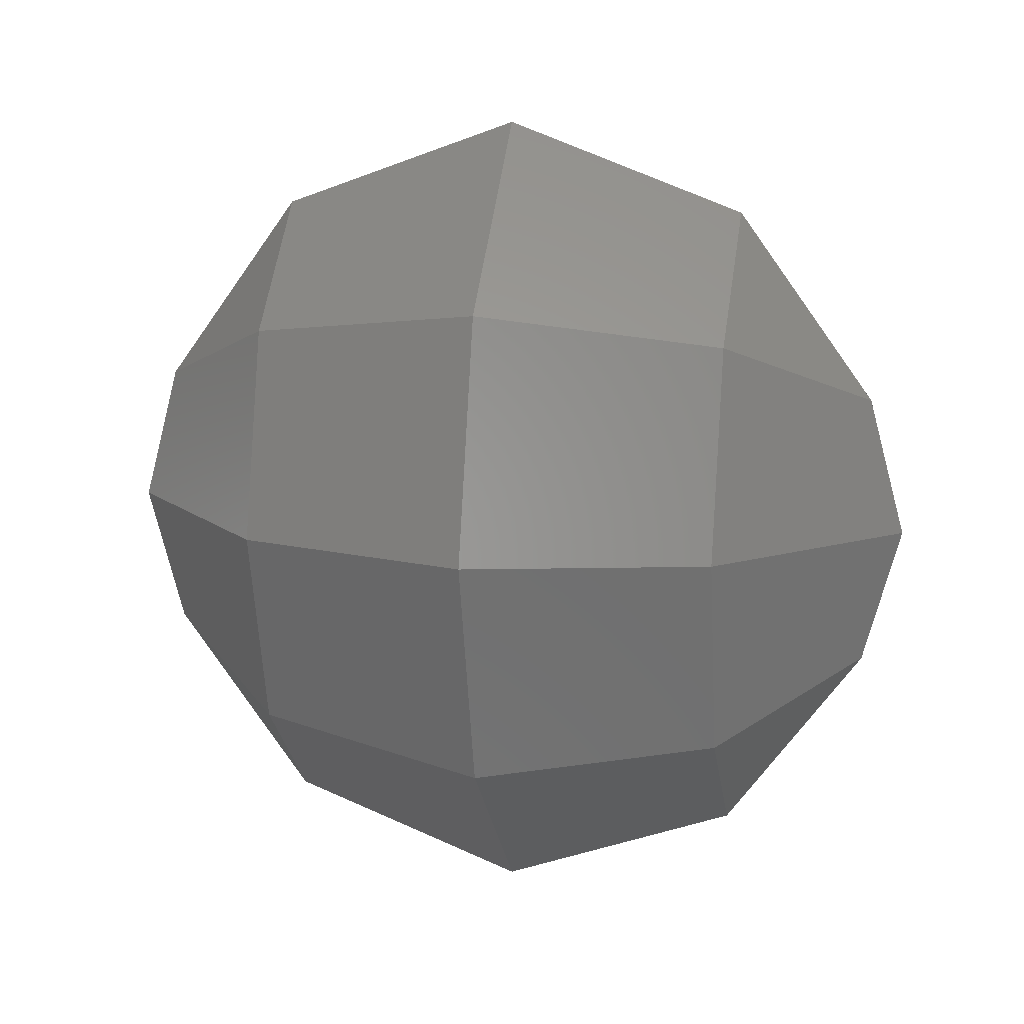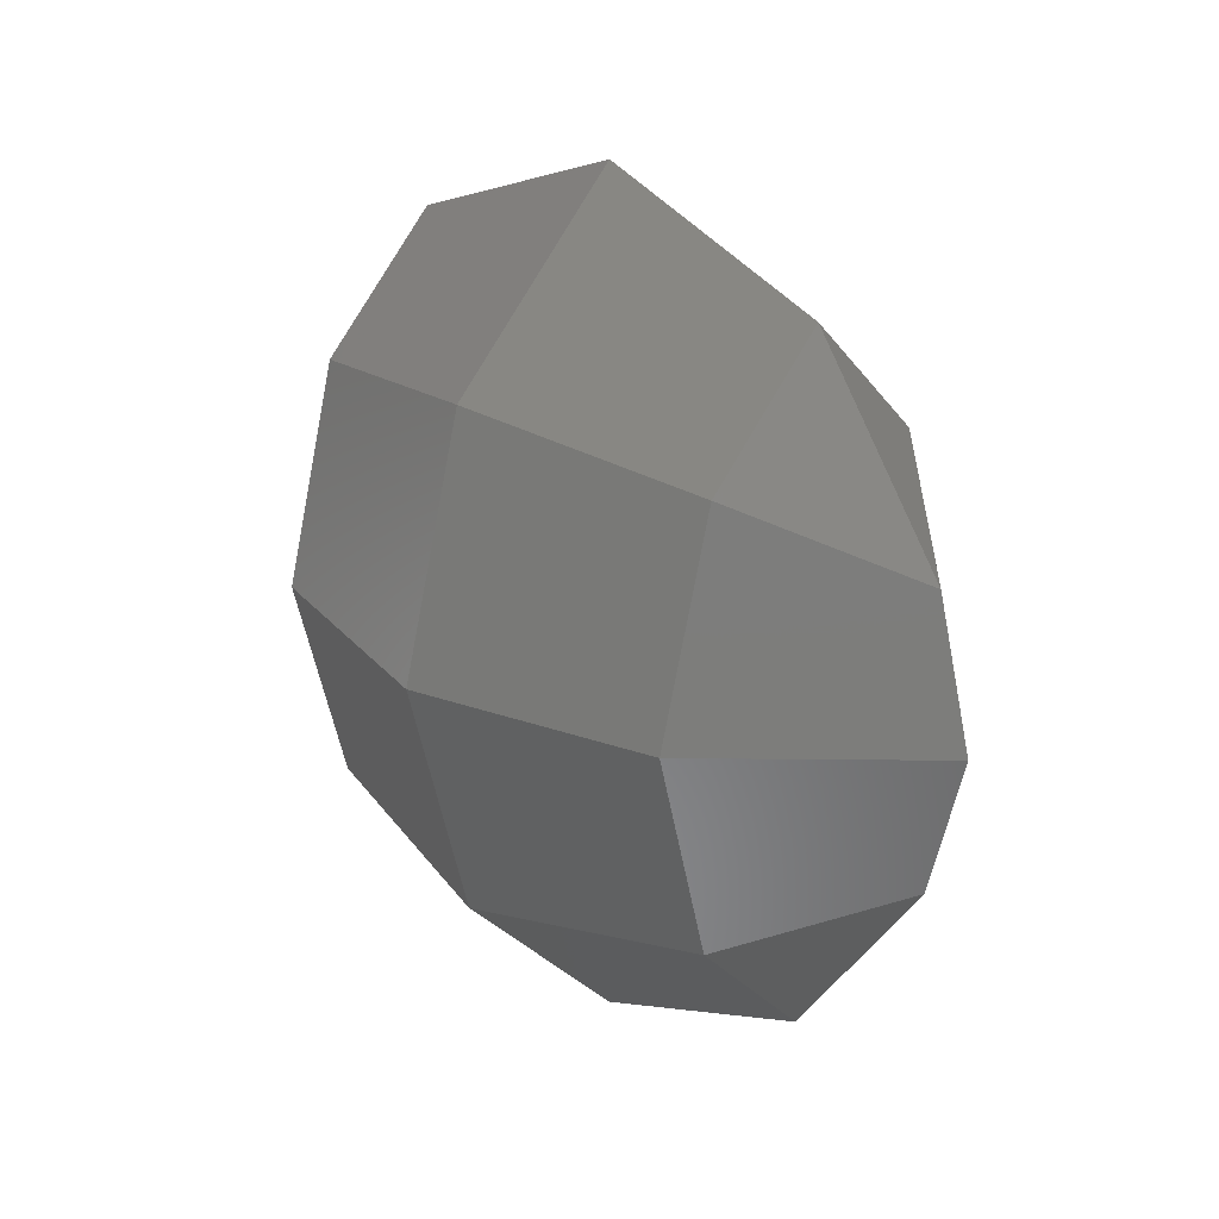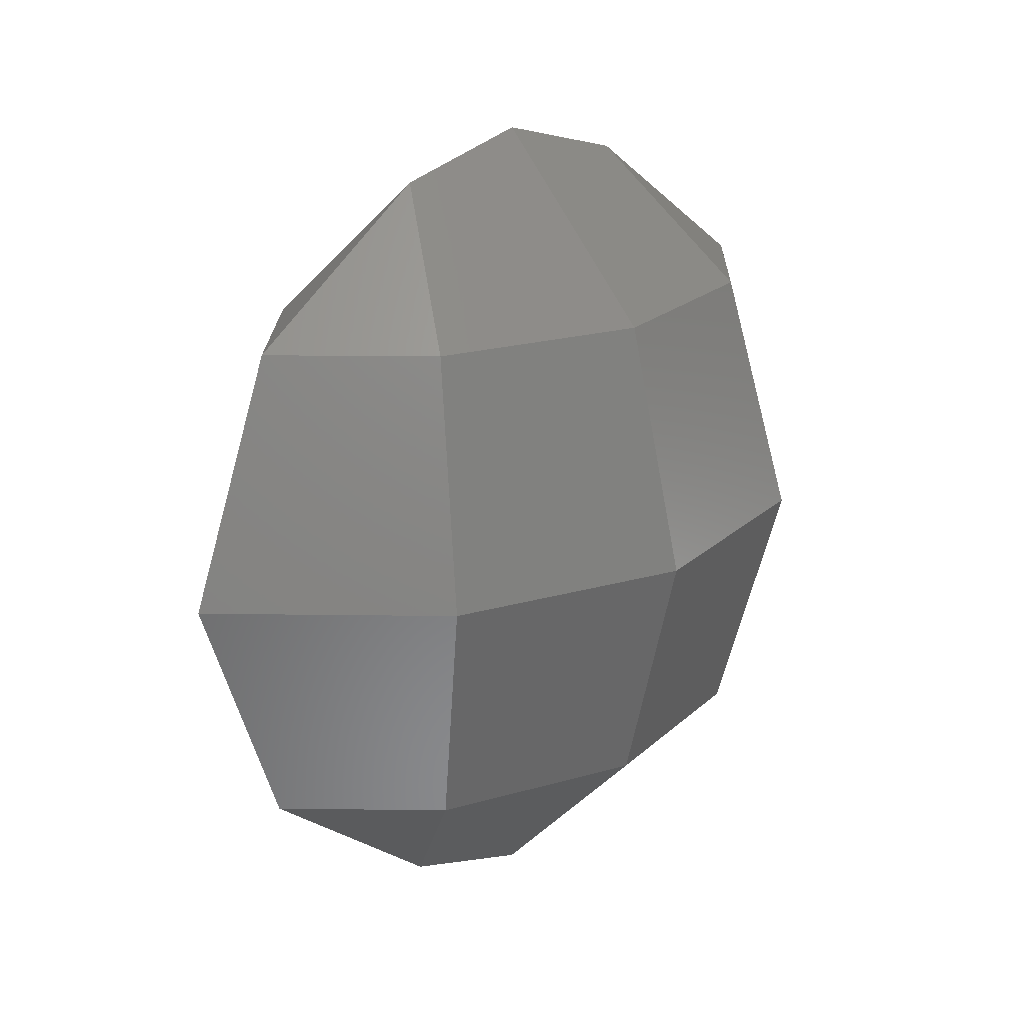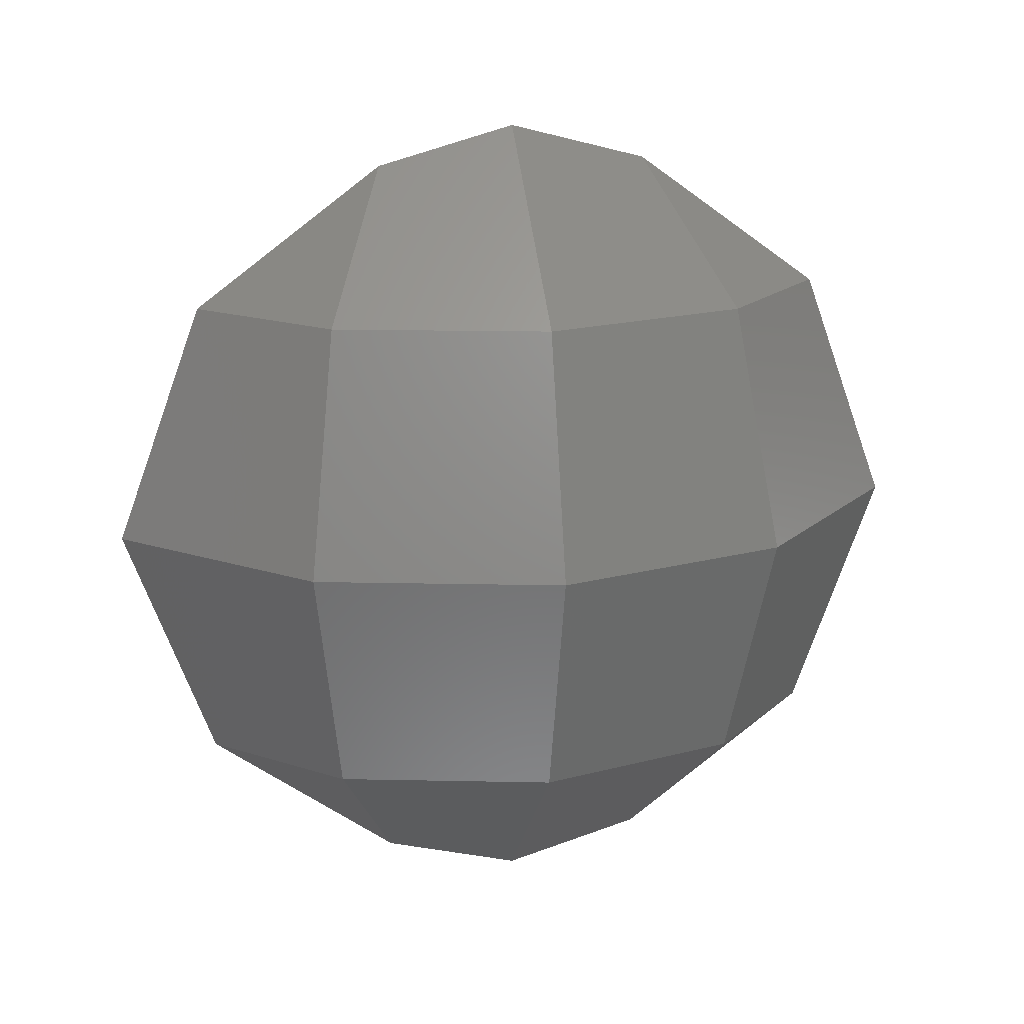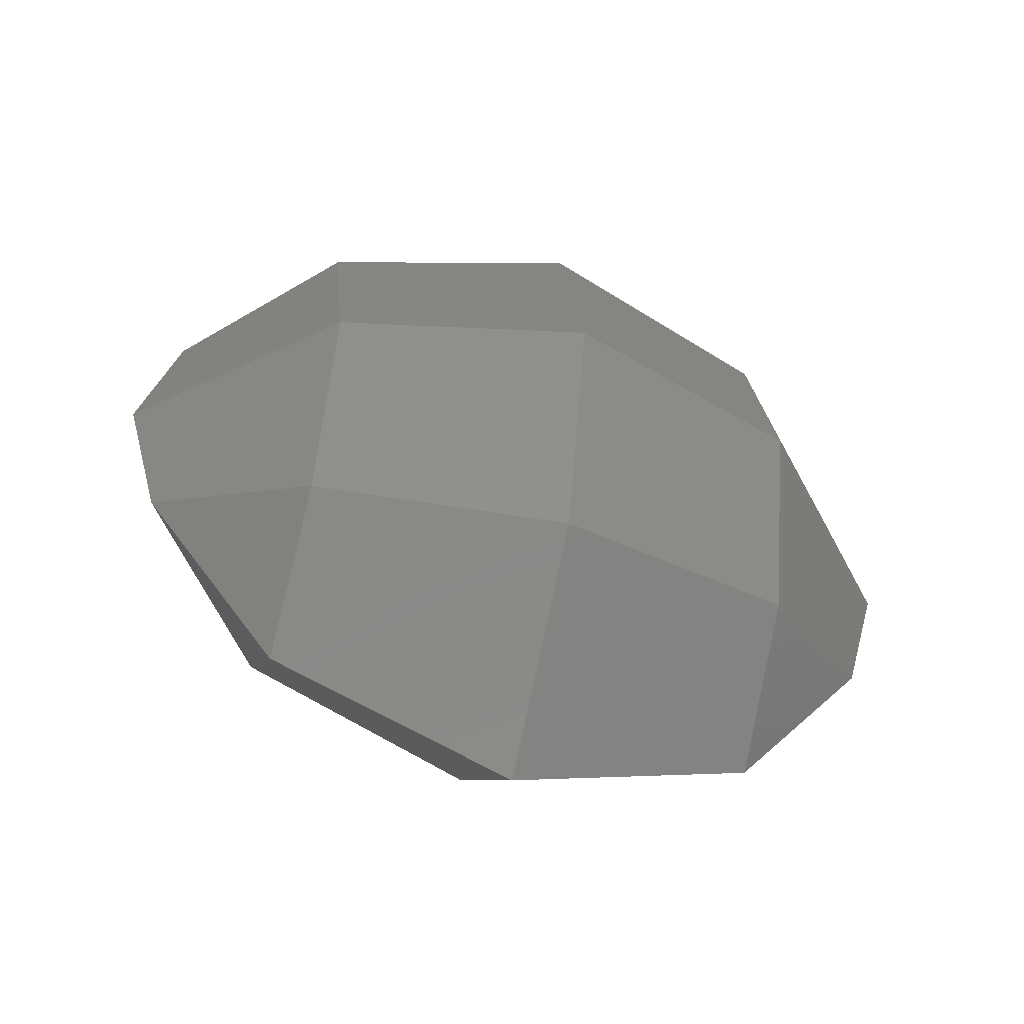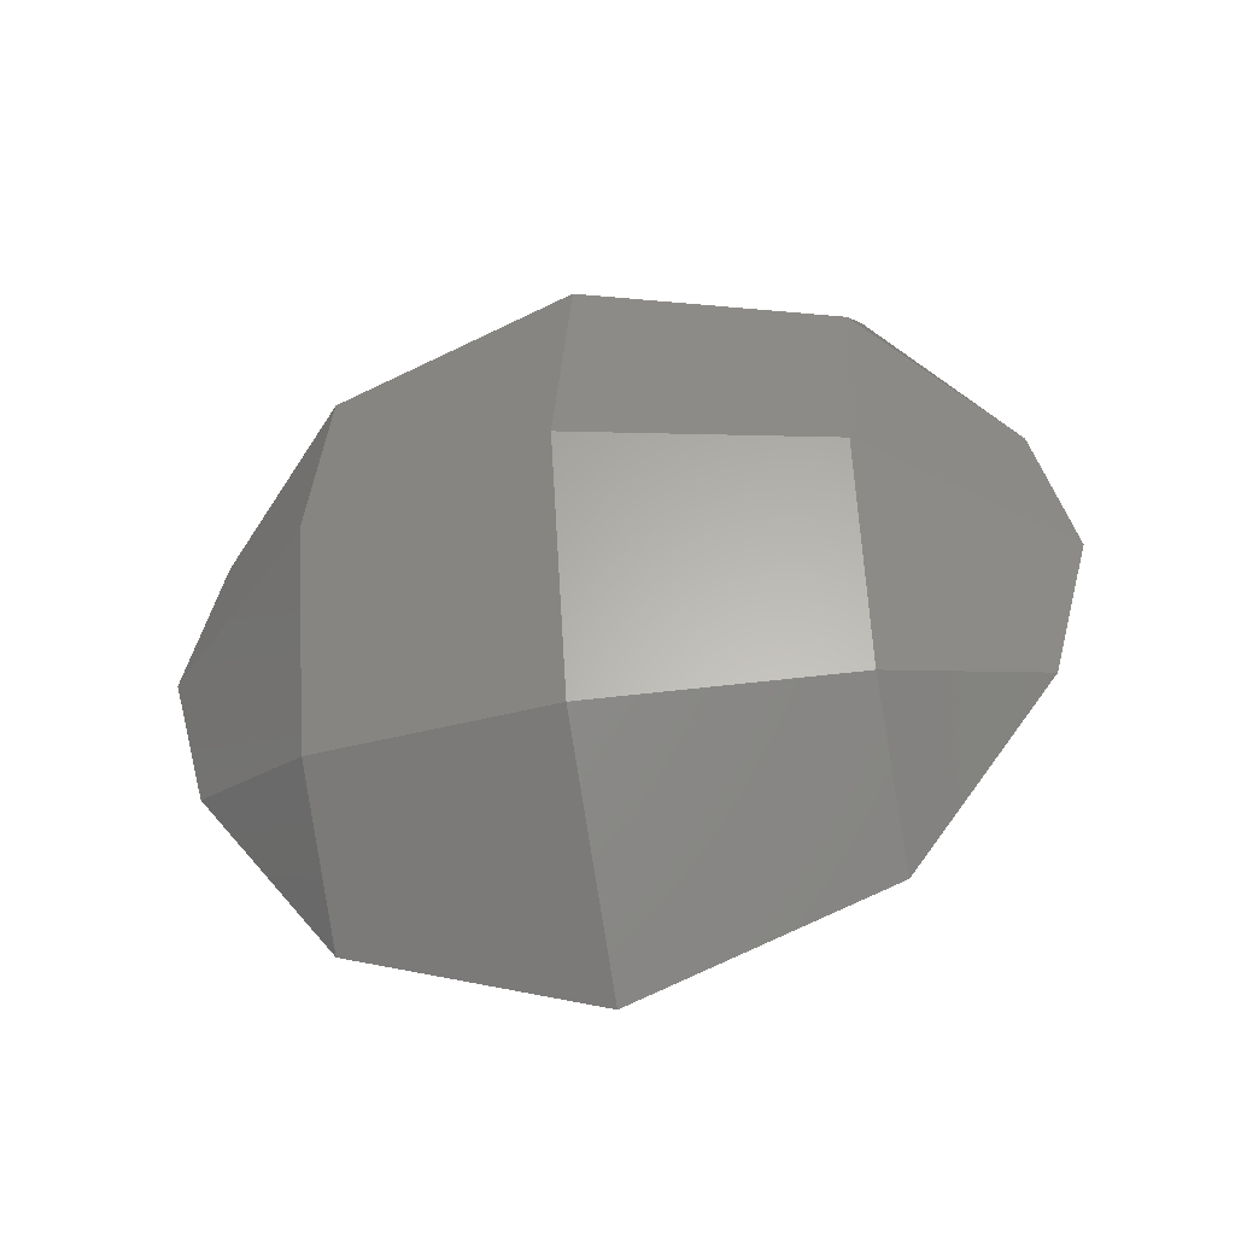
<metadata>
{"format":"stl","ext":"stl","renderer":"f3d","projection":"perspective","resolution":1024,"background":"white","views":[{"elev":13.9,"azim":-77.4,"up":"+Y"},{"elev":24.0,"azim":-44.0,"up":"+Y"},{"elev":19.9,"azim":46.4,"up":"+Z"},{"elev":17.9,"azim":77.3,"up":"+Z"},{"elev":-53.0,"azim":72.1,"up":"+Y"},{"elev":-41.5,"azim":103.3,"up":"+Y"}]}
</metadata>
<code>
# stl→obj: 30 verts, 56 faces
v 0.5 0 0
v 0.366 -0.5 0
v 0.25 -0.433 -0.5
v 0.366 0 -0.5
v 0.366 0 0.5
v 0.25 -0.433 0.5
v 0.366 0.5 0
v 0.25 0.433 -0.5
v 0.25 0.433 0.5
v -0.366 -0.5 0
v -0.5 -1.225e-16 0
v -0.366 -1.061e-16 -0.5
v -0.25 -0.433 -0.5
v -0.25 -0.433 0.5
v -0.366 -1.061e-16 0.5
v -0.366 0.5 0
v -0.25 0.433 -0.5
v -0.25 0.433 0.5
v 1.41e-16 -0.866 0
v 5.551e-17 -0.683 -0.5
v 1.11e-16 -0.683 0.5
v -1.11e-16 -6.123e-17 -0.866
v -6.939e-17 -0.2887 -0.7887
v 1.388e-17 -4.996e-16 0.866
v 5.551e-17 -0.2887 0.7887
v -5.551e-17 0.2887 -0.7887
v -1.388e-17 0.2887 0.7887
v -4.441e-16 0.866 0
v 6.939e-17 0.683 -0.5
v 0 0.683 0.5
f 1 2 3
f 1 3 4
f 5 6 2
f 5 2 1
f 7 1 4
f 7 4 8
f 9 5 1
f 9 1 7
f 10 11 12
f 10 12 13
f 14 15 11
f 14 11 10
f 11 16 17
f 11 17 12
f 15 18 16
f 15 16 11
f 19 10 13
f 19 13 20
f 21 14 10
f 21 10 19
f 13 12 22
f 13 22 23
f 24 15 14
f 24 14 25
f 12 17 26
f 12 26 22
f 24 27 18
f 24 18 15
f 16 28 29
f 16 29 17
f 18 30 28
f 18 28 16
f 13 23 20
f 25 14 21
f 17 29 26
f 30 18 27
f 28 7 8
f 28 8 29
f 28 30 9
f 28 9 7
f 26 8 4
f 26 4 22
f 27 24 5
f 27 5 9
f 4 3 23
f 4 23 22
f 24 25 6
f 24 6 5
f 2 19 20
f 2 20 3
f 6 21 19
f 6 19 2
f 23 3 20
f 25 21 6
f 26 29 8
f 30 27 9

</code>
